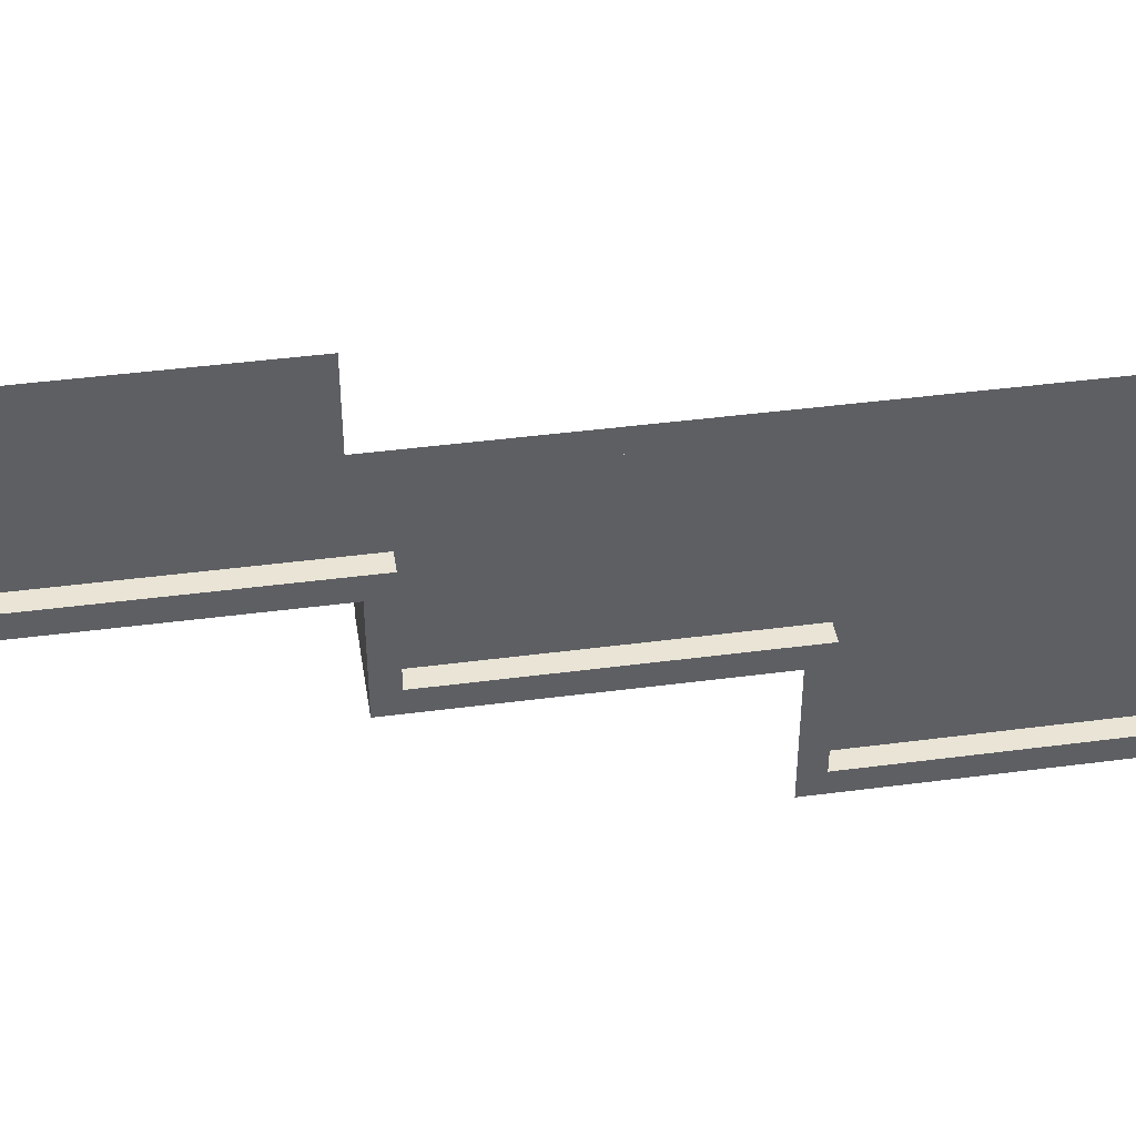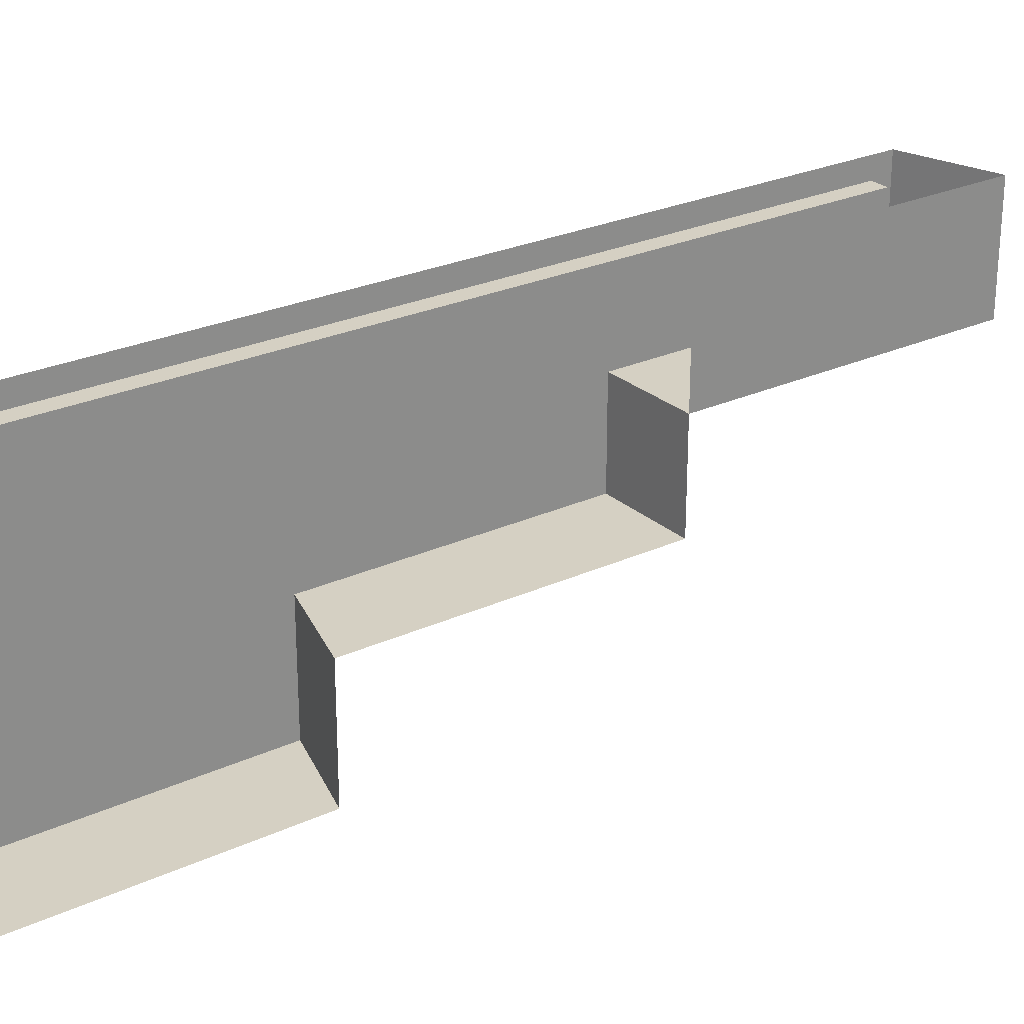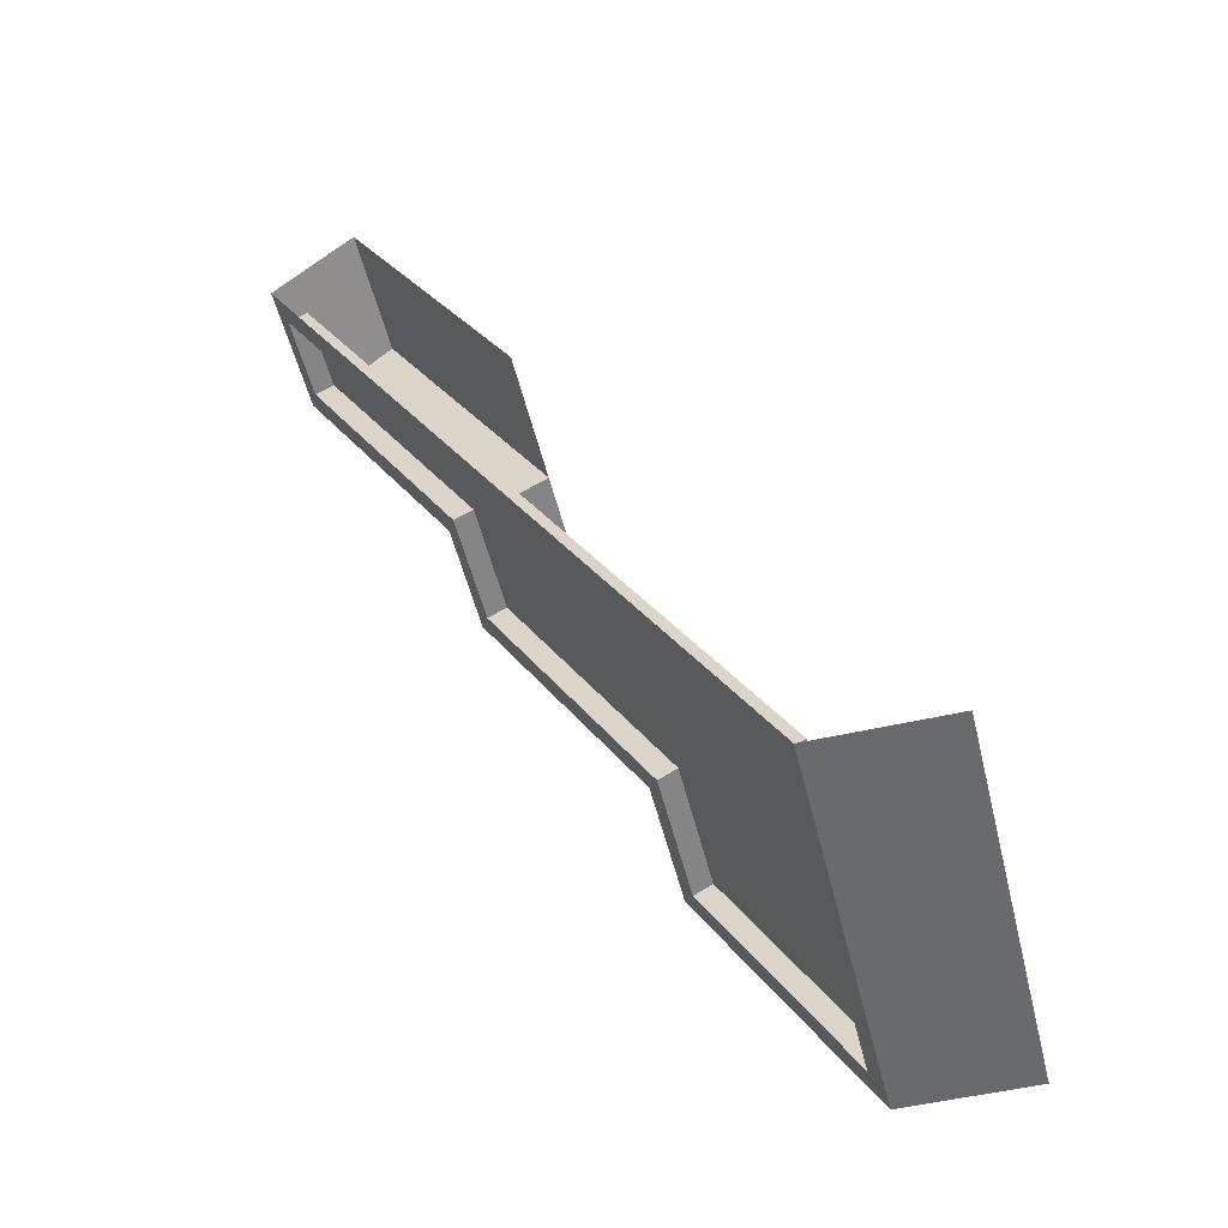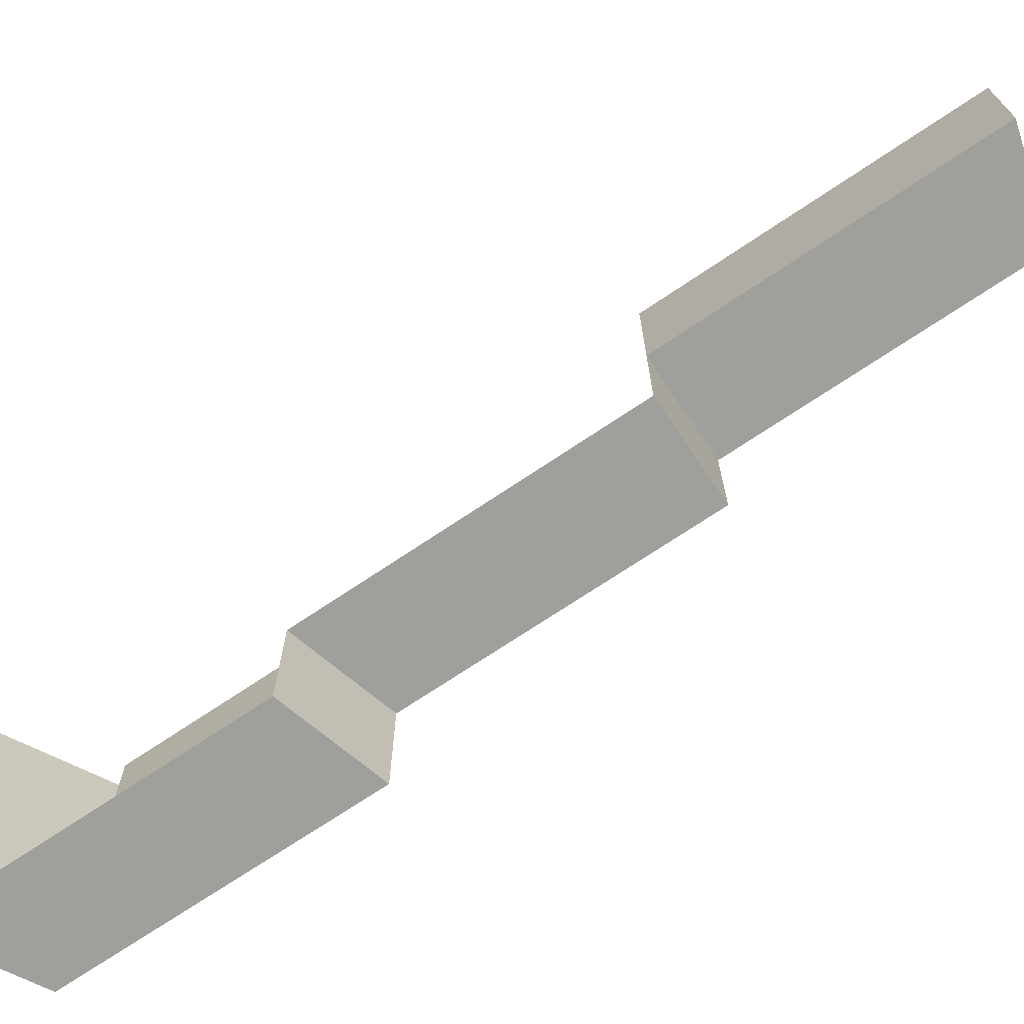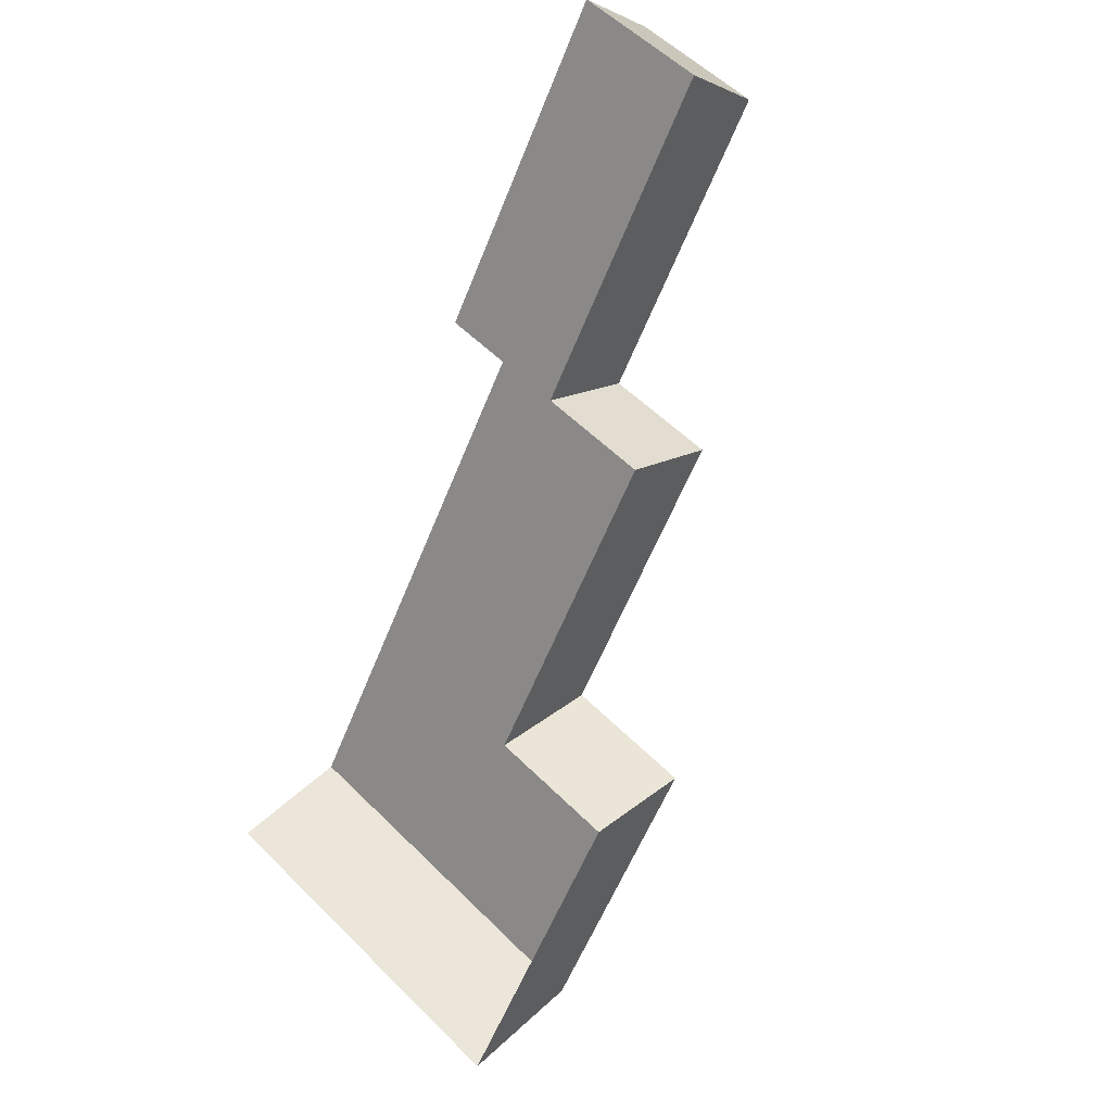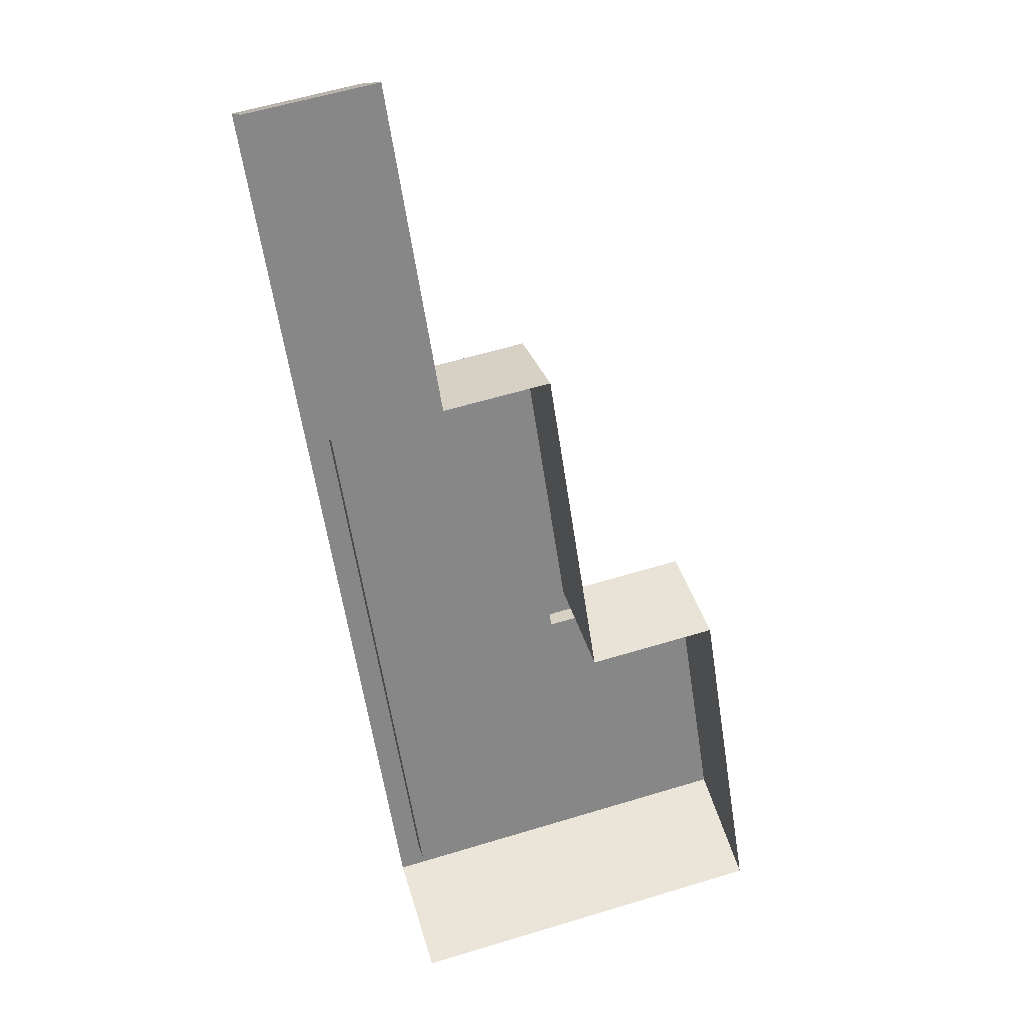
<metadata>
{"format":"obj","ext":"obj","renderer":"f3d","projection":"perspective","resolution":1024,"background":"white","views":[{"elev":42.7,"azim":111.1,"up":"+Y"},{"elev":26.1,"azim":-96.1,"up":"+Y"},{"elev":-53.0,"azim":-166.2,"up":"+Z"},{"elev":-71.1,"azim":-26.0,"up":"+Y"},{"elev":55.3,"azim":-43.8,"up":"+Z"},{"elev":58.8,"azim":-107.4,"up":"+Z"}]}
</metadata>
<code>
g SM_Tile_Hex_Flat_02.009
v -3.106 0.1459 0.0002041
v -3.106 -0.7113 0.0002957
v -2.828 -0.7114 0.0002952
v -2.828 0.1459 0.0002037
v -1.941 0.1459 2.018
v -1.941 -0.1531 2.018
v -2.329 -0.1531 1.345
v -2.329 0.1459 1.345
v -2.121 -0.1531 1.225
v -2.329 -0.1531 1.345
v -1.941 -0.1531 2.018
v -1.768 -0.1531 1.837
v -1.941 0.1459 2.018
v -1.767 0.1459 1.837
v -1.768 -0.1531 1.837
v -1.941 -0.1531 2.018
v -2.828 -0.7114 0.0002952
v -3.106 -0.7113 0.0002957
v -2.718 -0.7113 0.6727
v -2.475 -0.7114 0.6126
v -2.475 -0.4081 0.6126
v -2.718 -0.4081 0.6727
v -2.329 -0.4081 1.345
v -2.121 -0.4081 1.225
v -2.718 -0.7113 0.6727
v -2.718 -0.4081 0.6727
v -2.475 -0.4081 0.6126
v -2.475 -0.7114 0.6126
v -2.121 -0.4081 1.225
v -2.329 -0.4081 1.345
v -2.329 -0.1531 1.345
v -2.121 -0.1531 1.225
v -2.801 0.09192 0.04699
v -2.842 0.09193 0.07079
v -1.836 0.09192 1.814
v -1.794 0.0919 1.79
v -2.475 -0.4081 0.6126
v -2.501 -0.3541 0.5658
v -2.502 -0.6574 0.5658
v -2.475 -0.7114 0.6126
v -2.801 -0.6574 0.04707
v -2.828 -0.7114 0.0002952
v -2.801 0.09192 0.04699
v -2.828 0.1459 0.0002037
v -1.794 0.0919 1.79
v -1.767 0.1459 1.837
v -1.795 -0.09911 1.79
v -1.768 -0.1531 1.837
v -2.148 -0.09911 1.178
v -2.121 -0.1531 1.225
v -2.501 -0.3541 0.5658
v -2.475 -0.4081 0.6126
v -2.121 -0.4081 1.225
v -2.148 -0.3541 1.178
v -2.148 -0.3541 1.178
v -2.121 -0.4081 1.225
v -2.121 -0.1531 1.225
v -2.148 -0.09911 1.178
v -2.842 0.09193 0.07079
v -2.842 -0.6574 0.07087
v -2.543 -0.6574 0.5896
v -2.543 -0.3541 0.5896
v -2.189 -0.3541 1.202
v -2.189 -0.0991 1.202
v -1.836 -0.0991 1.814
v -1.836 0.09192 1.814
v -1.795 -0.09911 1.79
v -1.836 -0.0991 1.814
v -2.189 -0.0991 1.202
v -2.148 -0.09911 1.178
v -2.501 -0.3541 0.5658
v -2.543 -0.3541 0.5896
v -2.543 -0.6574 0.5896
v -2.502 -0.6574 0.5658
v -2.148 -0.3541 1.178
v -2.189 -0.3541 1.202
v -2.543 -0.3541 0.5896
v -2.501 -0.3541 0.5658
v -2.502 -0.6574 0.5658
v -2.543 -0.6574 0.5896
v -2.842 -0.6574 0.07087
v -2.801 -0.6574 0.04707
v -1.794 0.0919 1.79
v -1.836 0.09192 1.814
v -1.836 -0.0991 1.814
v -1.795 -0.09911 1.79
v -2.801 -0.6574 0.04707
v -2.842 -0.6574 0.07087
v -2.842 0.09193 0.07079
v -2.801 0.09192 0.04699
v -2.148 -0.09911 1.178
v -2.189 -0.0991 1.202
v -2.189 -0.3541 1.202
v -2.148 -0.3541 1.178
g SM_Tile_Hex_Flat_02.009_0
f 3 2 1
f 4 3 1
f 7 6 5
f 8 7 5
f 11 10 9
f 12 11 9
f 15 14 13
f 16 15 13
f 19 18 17
f 20 19 17
f 23 22 21
f 24 23 21
f 27 26 25
f 28 27 25
f 31 30 29
f 32 31 29
f 35 34 33
f 36 35 33
f 39 38 37
f 40 39 37
f 39 40 41
f 40 42 41
f 41 42 43
f 42 44 43
f 43 44 45
f 44 46 45
f 45 46 47
f 46 48 47
f 47 48 49
f 48 50 49
f 53 52 51
f 54 53 51
f 57 56 55
f 58 57 55
f 61 60 59
f 59 62 61
f 59 63 62
f 59 64 63
f 59 65 64
f 59 66 65
f 69 68 67
f 70 69 67
f 73 72 71
f 74 73 71
f 77 76 75
f 78 77 75
f 81 80 79
f 82 81 79
f 85 84 83
f 86 85 83
f 89 88 87
f 90 89 87
f 93 92 91
f 94 93 91

</code>
